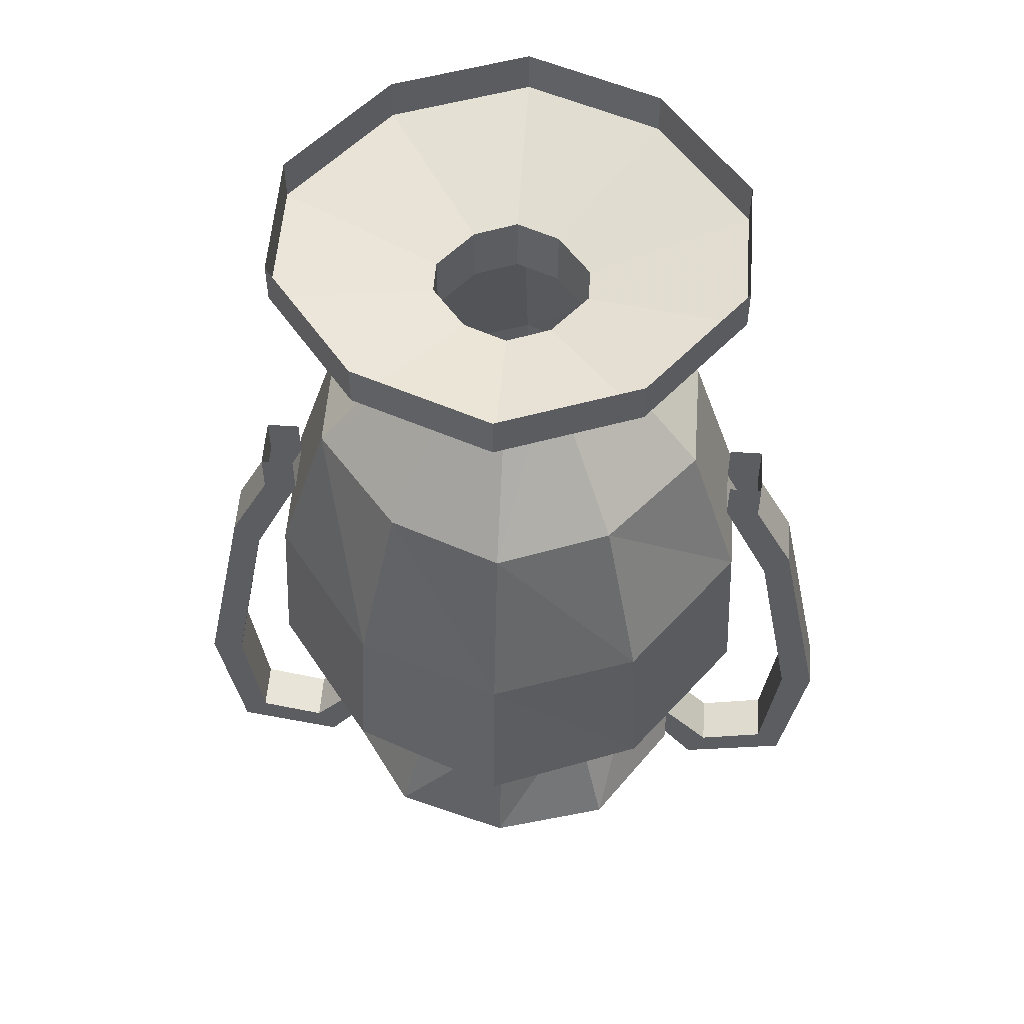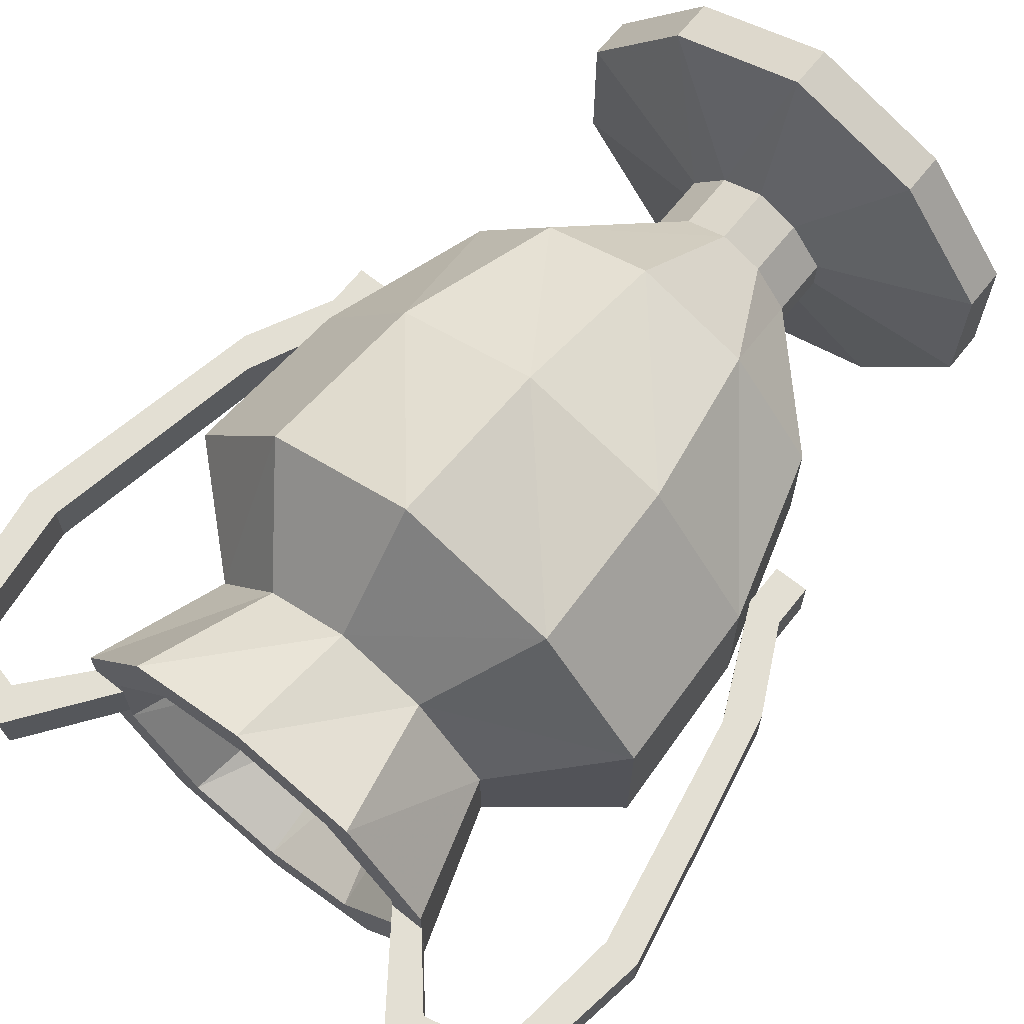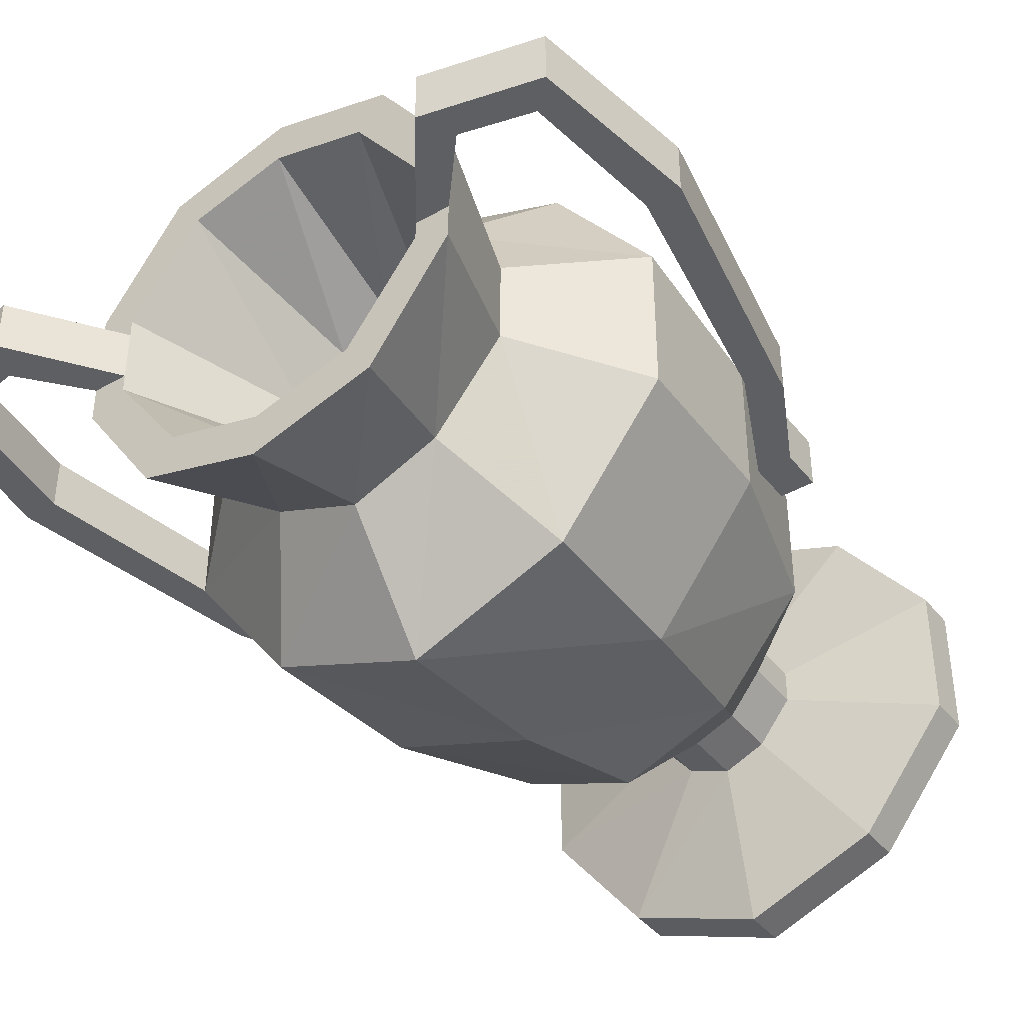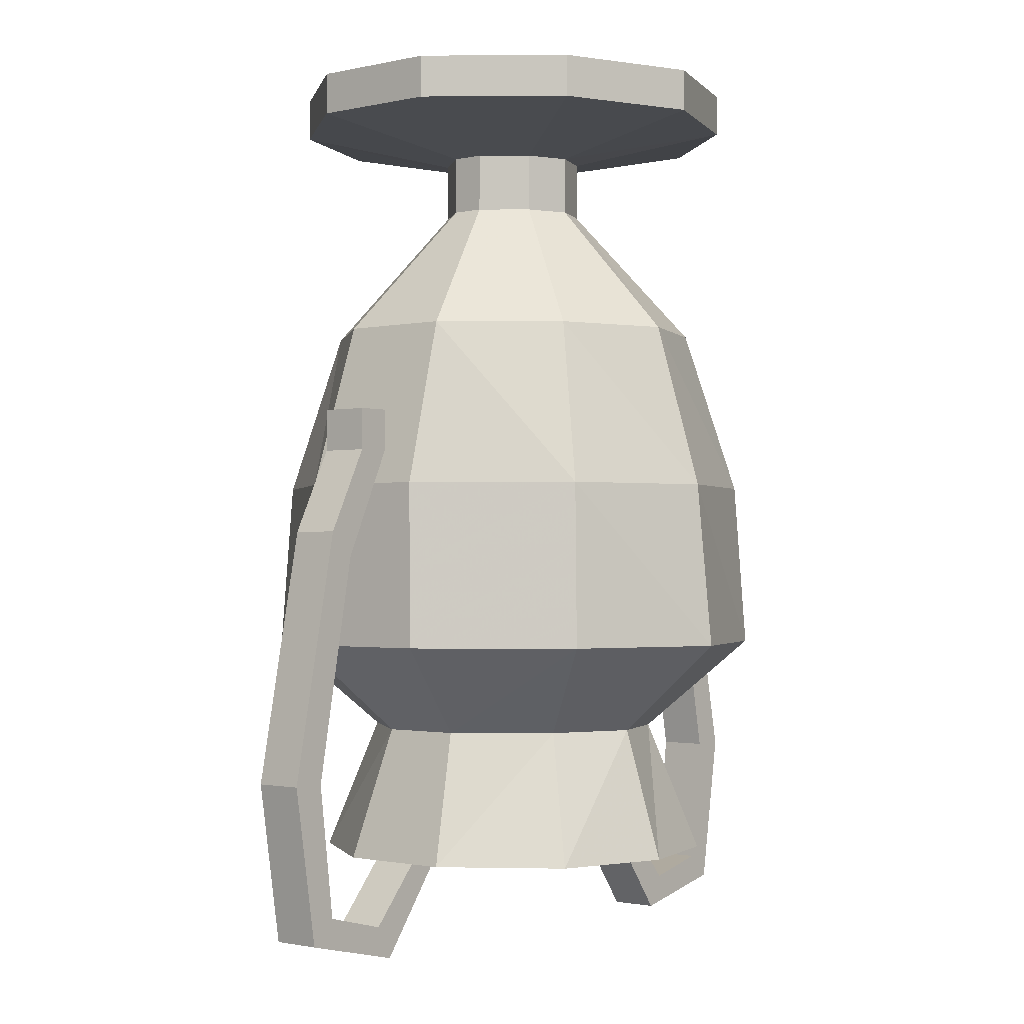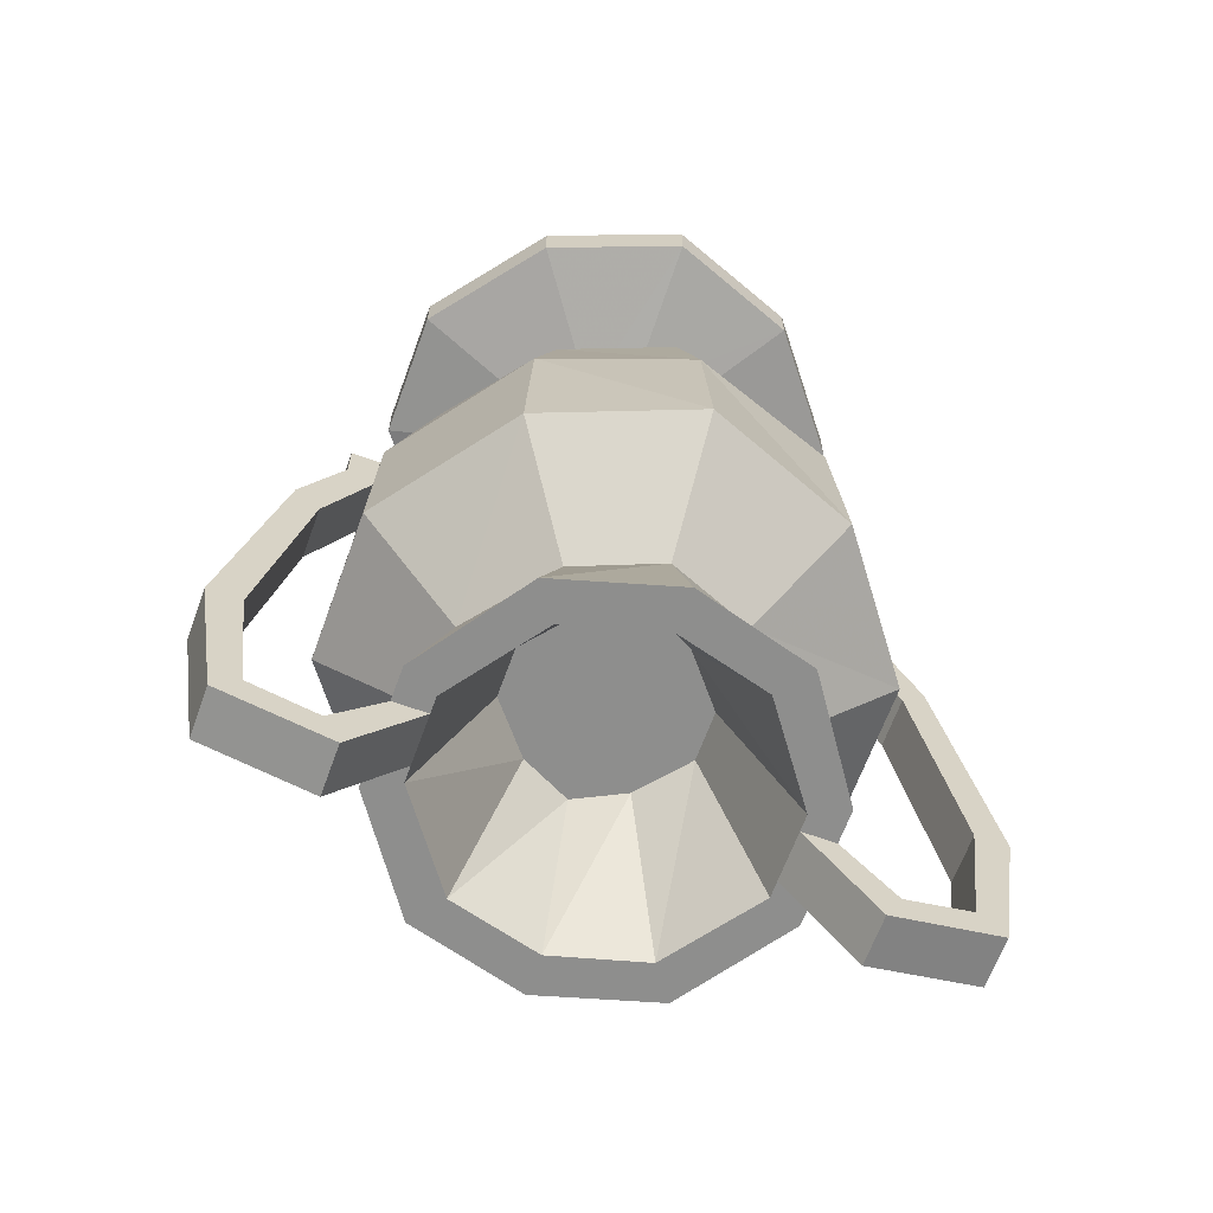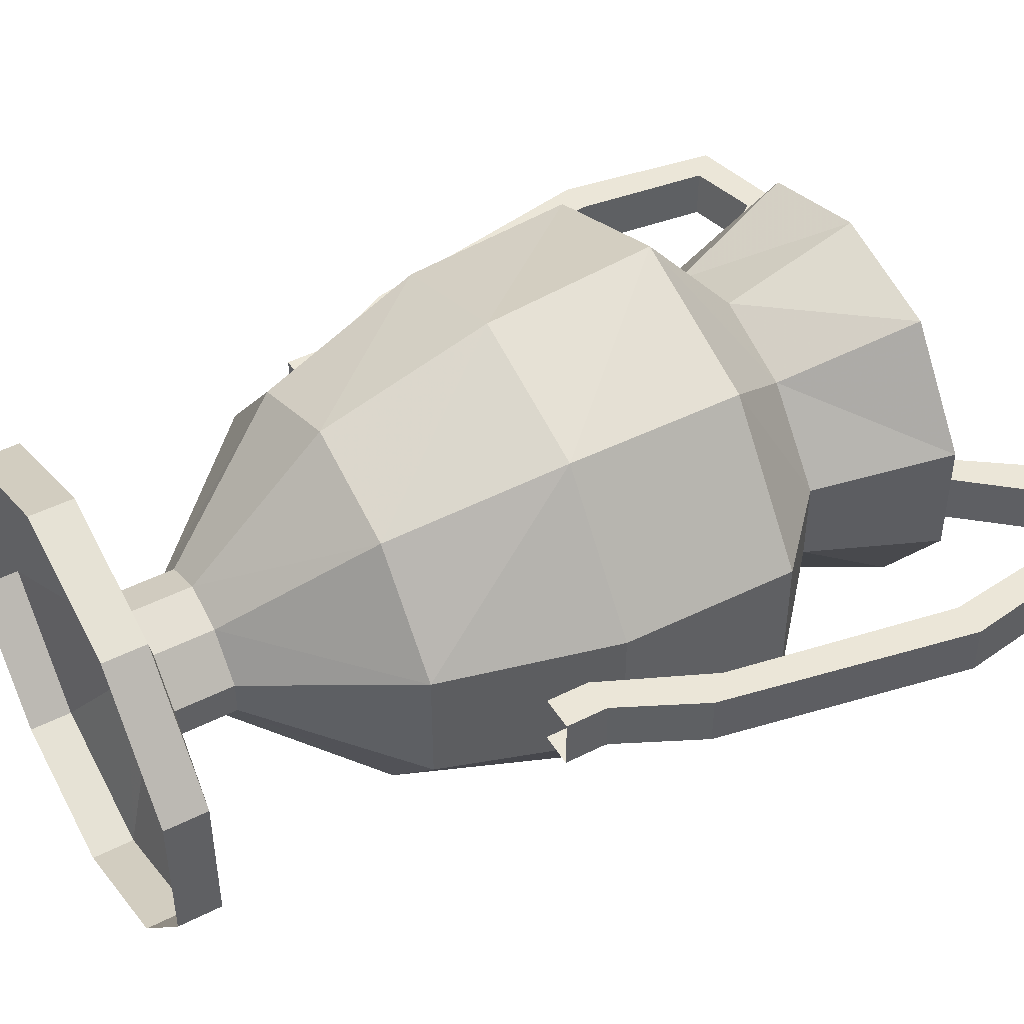
<metadata>
{"format":"obj","ext":"obj","renderer":"f3d","projection":"perspective","resolution":1024,"background":"white","views":[{"elev":54.4,"azim":-175.8,"up":"+Y"},{"elev":67.0,"azim":38.6,"up":"+Z"},{"elev":-41.0,"azim":34.8,"up":"+Z"},{"elev":-1.3,"azim":129.7,"up":"+Y"},{"elev":-64.9,"azim":160.1,"up":"+Y"},{"elev":46.1,"azim":-120.1,"up":"+Z"}]}
</metadata>
<code>
v 0.125 0 0.1719
v 0.125 -0.03906 0.1719
v 0.2109 -0.03906 0.0625
v 0.2109 0 0.0625
v 0.2109 -0.03906 -0.0625
v 0.2109 0 -0.0625
v 0.125 -0.03906 -0.1719
v 0.125 0 -0.1719
v 0 -0.03906 -0.2188
v 0 0 -0.2188
v -0.125 -0.03906 -0.1719
v -0.125 0 -0.1719
v -0.2109 -0.03906 -0.0625
v -0.2109 0 -0.0625
v -0.2109 -0.03906 0.0625
v -0.2109 0 0.0625
v -0.125 -0.03906 0.1719
v -0.125 0 0.1719
v 0 -0.03906 0.2188
v 0 0 0.2188
v 0 -0.07031 0.07031
v 0.03906 -0.07031 0.05469
v 0.07031 -0.07031 0.01562
v 0.07031 -0.07031 -0.01562
v 0.03906 -0.07031 -0.05469
v 0 -0.07031 -0.07031
v -0.03906 -0.07031 -0.05469
v -0.07031 -0.07031 -0.01562
v -0.07031 -0.07031 0.01562
v -0.03906 -0.07031 0.05469
v -0.03906 -0.125 0.05469
v 0 -0.125 0.07031
v 0.03906 -0.125 0.05469
v 0.07031 -0.125 0.01562
v 0.07031 -0.125 -0.01562
v 0.03906 -0.125 -0.05469
v 0 -0.125 -0.07031
v -0.03906 -0.125 -0.05469
v -0.07031 -0.125 -0.01562
v -0.07031 -0.125 0.01562
v -0.1797 -0.25 0.05469
v -0.1016 -0.25 0.1484
v 0 -0.25 0.1875
v 0.1016 -0.25 0.1484
v 0.1797 -0.25 0.05469
v 0.1797 -0.25 -0.05469
v 0.1016 -0.25 -0.1484
v 0 -0.25 -0.1875
v -0.1016 -0.25 -0.1484
v -0.1797 -0.25 -0.05469
v -0.2266 -0.4062 0.0625
v -0.1328 -0.4062 0.1875
v 0 -0.4062 0.2344
v 0.1328 -0.4062 0.1875
v 0.2266 -0.4062 0.0625
v 0.2266 -0.4062 -0.0625
v 0.1328 -0.4062 -0.1875
v 0 -0.4062 -0.2344
v -0.1328 -0.4062 -0.1875
v -0.2266 -0.4062 -0.0625
v -0.2344 -0.5625 0.07031
v -0.1406 -0.5625 0.1953
v 0 -0.5625 0.25
v 0.1406 -0.5625 0.1953
v 0.2344 -0.5625 0.07031
v 0.2344 -0.5625 -0.07031
v 0.1406 -0.5625 -0.1953
v 0 -0.5625 -0.25
v -0.1406 -0.5625 -0.1953
v -0.2344 -0.5625 -0.07031
v -0.1406 -0.6484 -0.03906
v -0.1406 -0.6484 0.03906
v -0.07812 -0.6484 0.1172
v 0 -0.6484 0.1484
v 0.07812 -0.6484 0.1172
v 0.1406 -0.6484 0.03906
v 0.1406 -0.6484 -0.03906
v 0.07812 -0.6484 -0.1172
v 0 -0.6484 -0.1484
v -0.07812 -0.6484 -0.1172
v -0.1094 -0.7734 -0.1562
v -0.1797 -0.7734 -0.05469
v -0.1797 -0.7734 0.05469
v -0.1094 -0.7734 0.1562
v 0 -0.7734 0.1875
v 0.1094 -0.7734 0.1562
v 0.1797 -0.7734 0.05469
v 0.1797 -0.7734 -0.05469
v 0.1094 -0.7734 -0.1562
v 0 -0.7734 -0.1875
v 0 -0.7734 -0.1484
v -0.08594 -0.7734 -0.125
v -0.1484 -0.7734 -0.03906
v -0.1797 -0.7734 -0.02344
v -0.1484 -0.7734 -0.02344
v -0.2266 -0.8281 -0.02344
v -0.2266 -0.8281 0.02344
v -0.1797 -0.7734 0.02344
v -0.2109 -0.8594 0.02344
v -0.1484 -0.7734 0.02344
v -0.1484 -0.7734 0.03906
v -0.08594 -0.7734 0.125
v 0 -0.7734 0.1484
v 0.08594 -0.7734 0.125
v 0.1484 -0.7734 0.03906
v 0.1797 -0.7734 0.02344
v 0.1484 -0.7734 0.02344
v 0.2109 -0.8594 0.02344
v 0.2266 -0.8281 0.02344
v 0.1797 -0.7734 -0.02344
v 0.2266 -0.8281 -0.02344
v 0.1484 -0.7734 -0.02344
v 0.1484 -0.7734 -0.03906
v 0.08594 -0.7734 -0.125
v 0.04688 -0.6172 -0.07031
v 0 -0.6172 -0.09375
v -0.04688 -0.6172 -0.07031
v -0.08594 -0.6172 -0.02344
v -0.08594 -0.6172 0.02344
v -0.04688 -0.6172 0.07031
v 0 -0.6172 0.09375
v 0.04688 -0.6172 0.07031
v 0.08594 -0.6172 0.02344
v 0.08594 -0.6172 -0.02344
v 0 -0.6172 0
v 0.2109 -0.8594 -0.02344
v 0.3125 -0.8359 -0.02344
v 0.3125 -0.8359 0.02344
v 0.2891 -0.8125 0.02344
v 0.2891 -0.8125 -0.02344
v 0.3047 -0.6875 -0.02344
v 0.3359 -0.6875 -0.02344
v 0.3359 -0.6875 0.02344
v 0.3047 -0.6875 0.02344
v 0.2656 -0.4766 0.02344
v 0.2656 -0.4766 -0.02344
v 0.2891 -0.4531 -0.02344
v 0.2891 -0.4531 0.02344
v 0.25 -0.375 0.02344
v 0.2188 -0.375 0.02344
v 0.2188 -0.375 -0.02344
v 0.25 -0.375 -0.02344
v 0.25 -0.3359 -0.02344
v 0.25 -0.3359 0.02344
v 0.2188 -0.3359 0.02344
v 0.2188 -0.3359 -0.02344
v -0.2109 -0.8594 -0.02344
v -0.3125 -0.8359 -0.02344
v -0.2891 -0.8125 -0.02344
v -0.3125 -0.8359 0.02344
v -0.2891 -0.8125 0.02344
v -0.3359 -0.6875 0.02344
v -0.3359 -0.6875 -0.02344
v -0.3047 -0.6875 0.02344
v -0.2891 -0.4531 0.02344
v -0.2891 -0.4531 -0.02344
v -0.2656 -0.4766 -0.02344
v -0.3047 -0.6875 -0.02344
v -0.2656 -0.4766 0.02344
v -0.25 -0.375 0.02344
v -0.25 -0.375 -0.02344
v -0.2188 -0.375 -0.02344
v -0.2188 -0.375 0.02344
v -0.25 -0.3359 0.02344
v -0.25 -0.3359 -0.02344
v -0.2188 -0.3359 -0.02344
v -0.2188 -0.3359 0.02344
f 1 2 3
f 1 3 4
f 4 3 5
f 4 5 6
f 6 5 7
f 6 7 8
f 10 9 11
f 10 11 12
f 12 11 13
f 12 13 14
f 14 13 15
f 14 15 16
f 16 15 17
f 16 17 18
f 18 17 19
f 18 19 20
f 20 19 2
f 20 2 1
f 41 50 51
f 41 51 52
f 41 52 42
f 42 52 53
f 42 53 43
f 43 53 54
f 43 54 44
f 44 54 55
f 44 55 45
f 45 55 56
f 45 56 46
f 46 56 57
f 46 57 47
f 48 58 59
f 48 59 49
f 49 59 60
f 49 60 50
f 50 60 51
f 61 70 71
f 61 71 72
f 61 72 62
f 62 72 73
f 62 73 63
f 63 73 74
f 63 74 64
f 64 74 75
f 64 75 65
f 65 75 76
f 65 76 66
f 66 76 77
f 66 77 67
f 67 77 78
f 68 79 69
f 69 79 80
f 69 80 70
f 70 80 71
f 94 95 96
f 98 97 99
f 98 99 100
f 106 107 108
f 106 108 109
f 110 111 112
f 108 128 109
f 109 128 129
f 109 129 111
f 111 129 130
f 111 130 126
f 111 126 112
f 130 127 126
f 127 130 131
f 127 131 132
f 128 133 129
f 129 133 134
f 131 136 132
f 132 136 137
f 133 138 134
f 134 138 135
f 135 138 139
f 135 139 140
f 136 141 137
f 137 141 142
f 139 144 140
f 140 144 145
f 142 141 146
f 142 146 143
f 147 148 149
f 147 149 96
f 147 96 95
f 150 99 97
f 150 97 151
f 150 151 152
f 151 97 96
f 151 96 149
f 151 154 152
f 152 154 155
f 153 156 157
f 153 157 158
f 153 158 148
f 148 158 149
f 154 159 155
f 155 159 160
f 156 161 162
f 156 162 157
f 159 163 160
f 160 163 164
f 161 165 166
f 161 166 162
f 163 167 164
f 8 7 9
f 8 9 10
f 7 25 9
f 9 25 26
f 47 57 58
f 47 58 48
f 67 78 68
f 68 78 79
f 81 90 91
f 81 91 92
f 81 92 82
f 82 92 93
f 82 93 94
f 94 93 95
f 98 100 101
f 98 101 83
f 83 101 84
f 84 101 102
f 84 102 85
f 85 102 103
f 85 103 86
f 86 103 104
f 86 104 87
f 87 104 105
f 87 105 106
f 106 105 107
f 110 112 113
f 110 113 88
f 88 113 89
f 89 113 114
f 89 114 90
f 90 114 91
f 107 112 126
f 107 126 108
f 108 126 127
f 108 127 128
f 127 132 128
f 128 132 133
f 129 134 130
f 130 134 131
f 131 134 135
f 131 135 136
f 132 137 133
f 133 137 138
f 135 140 136
f 136 140 141
f 137 142 138
f 138 142 139
f 139 142 143
f 139 143 144
f 147 95 100
f 147 100 99
f 147 99 148
f 150 152 153
f 150 153 148
f 150 148 99
f 151 149 154
f 152 155 156
f 152 156 153
f 149 158 154
f 154 158 159
f 155 160 161
f 155 161 156
f 157 162 163
f 157 163 159
f 157 159 158
f 160 164 165
f 160 165 161
f 2 19 21
f 2 21 22
f 2 22 3
f 3 22 23
f 3 23 5
f 5 23 24
f 5 24 7
f 7 24 25
f 9 26 11
f 11 26 27
f 11 27 13
f 13 27 28
f 13 28 15
f 15 28 29
f 15 29 17
f 17 29 30
f 17 30 19
f 19 30 21
f 25 36 26
f 26 36 37
f 36 47 37
f 37 47 48
f 78 89 79
f 79 89 90
f 21 30 31
f 21 31 32
f 21 32 22
f 22 32 33
f 22 33 23
f 23 33 34
f 23 34 24
f 24 34 35
f 24 35 25
f 25 35 36
f 26 37 27
f 27 37 38
f 27 38 28
f 28 38 39
f 28 39 29
f 29 39 40
f 29 40 30
f 30 40 31
f 31 40 41
f 31 41 42
f 31 42 32
f 32 42 43
f 32 43 33
f 33 43 44
f 33 44 34
f 34 44 45
f 34 45 35
f 35 45 46
f 35 46 36
f 36 46 47
f 37 48 38
f 38 48 49
f 38 49 39
f 39 49 50
f 39 50 40
f 40 50 41
f 71 80 81
f 71 81 82
f 71 82 72
f 72 82 83
f 72 83 73
f 73 83 84
f 73 84 74
f 74 84 85
f 74 85 75
f 75 85 86
f 75 86 76
f 76 86 87
f 76 87 77
f 77 87 88
f 77 88 78
f 78 88 89
f 79 90 80
f 80 90 81
f 51 60 61
f 51 62 52
f 52 63 53
f 53 64 54
f 54 65 55
f 55 66 56
f 56 67 57
f 57 68 58
f 58 69 59
f 59 70 60
f 51 61 62
f 52 62 63
f 53 63 64
f 54 64 65
f 55 65 66
f 56 66 67
f 57 67 68
f 58 68 69
f 59 69 70
f 60 70 61
f 94 96 97
f 94 97 98
f 106 109 110
f 110 109 111
f 91 114 115
f 91 115 116
f 91 116 92
f 92 116 117
f 92 117 93
f 93 117 118
f 93 118 101
f 101 118 119
f 101 119 102
f 102 119 120
f 102 120 103
f 103 120 121
f 103 121 104
f 104 121 122
f 104 122 105
f 105 122 123
f 105 123 113
f 113 123 124
f 113 124 114
f 114 124 115
f 115 124 125
f 115 125 116
f 116 125 117
f 117 125 118
f 118 125 119
f 119 125 120
f 120 125 121
f 121 125 122
f 122 125 123
f 123 125 124

</code>
